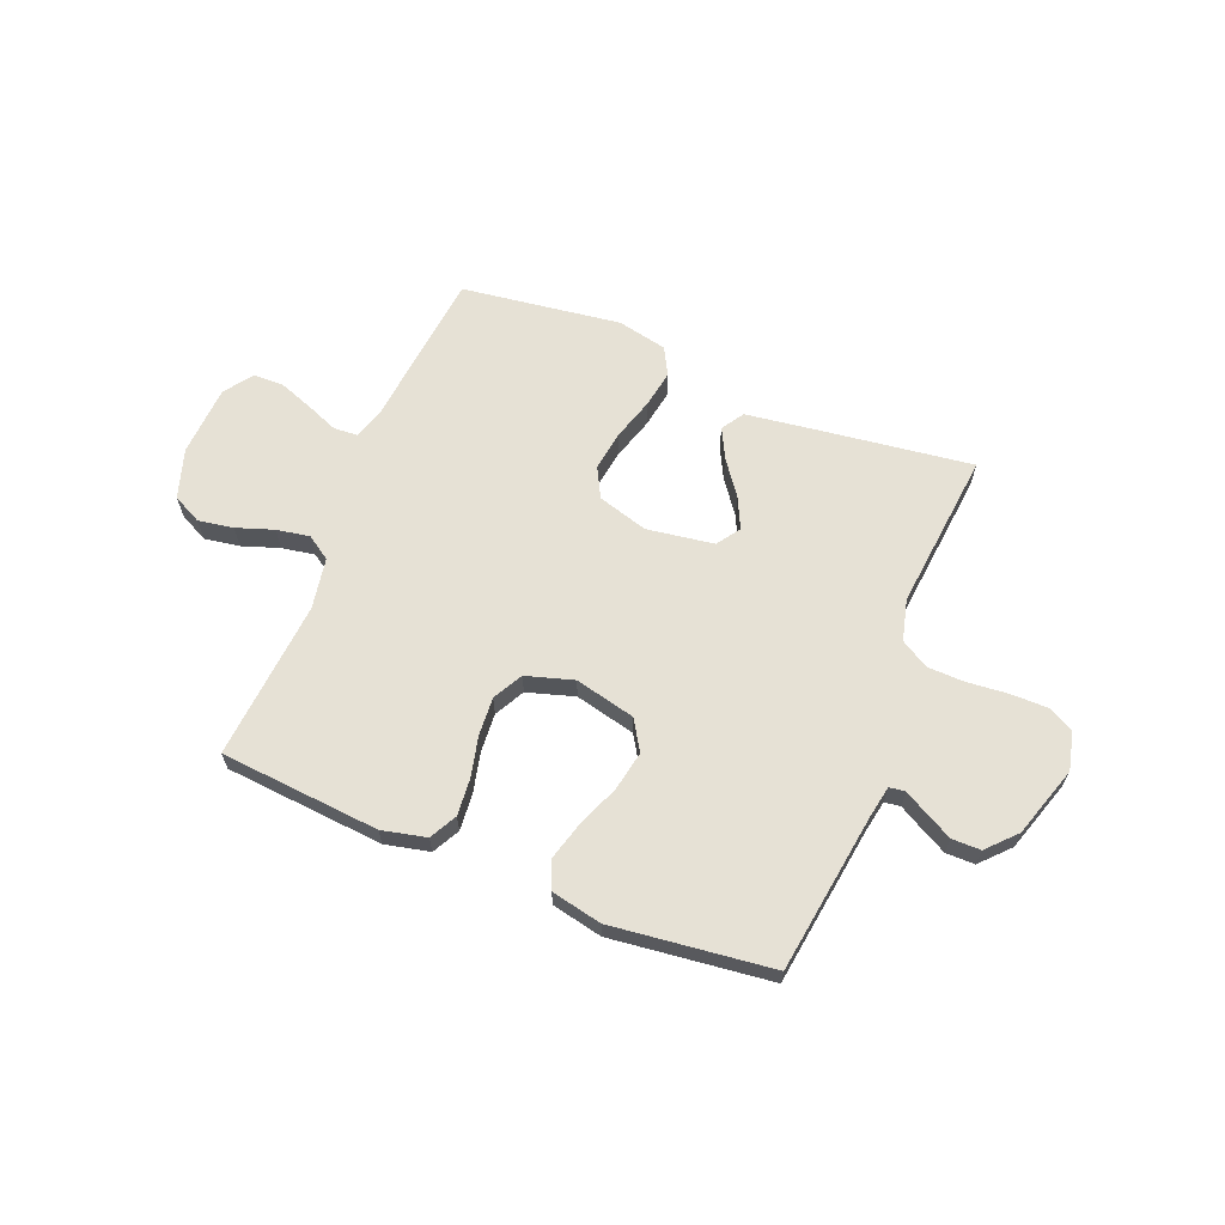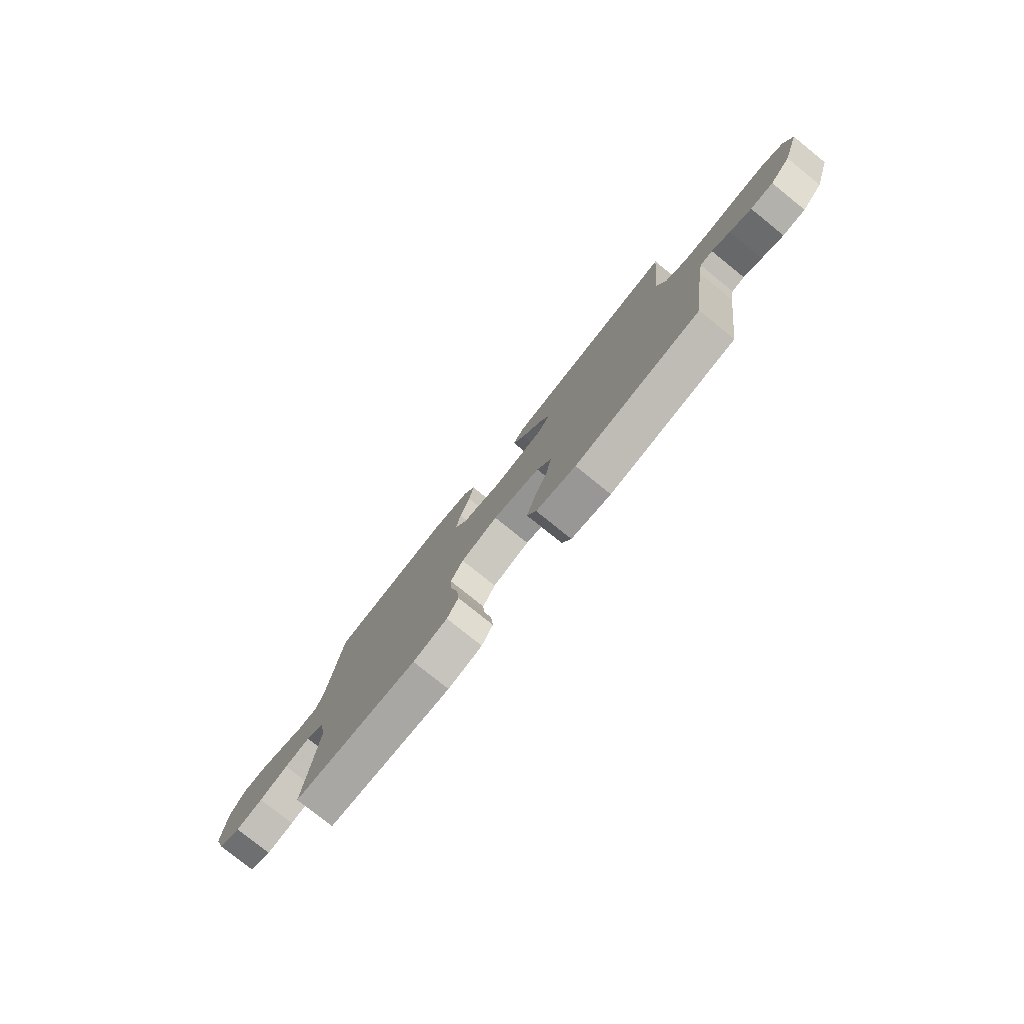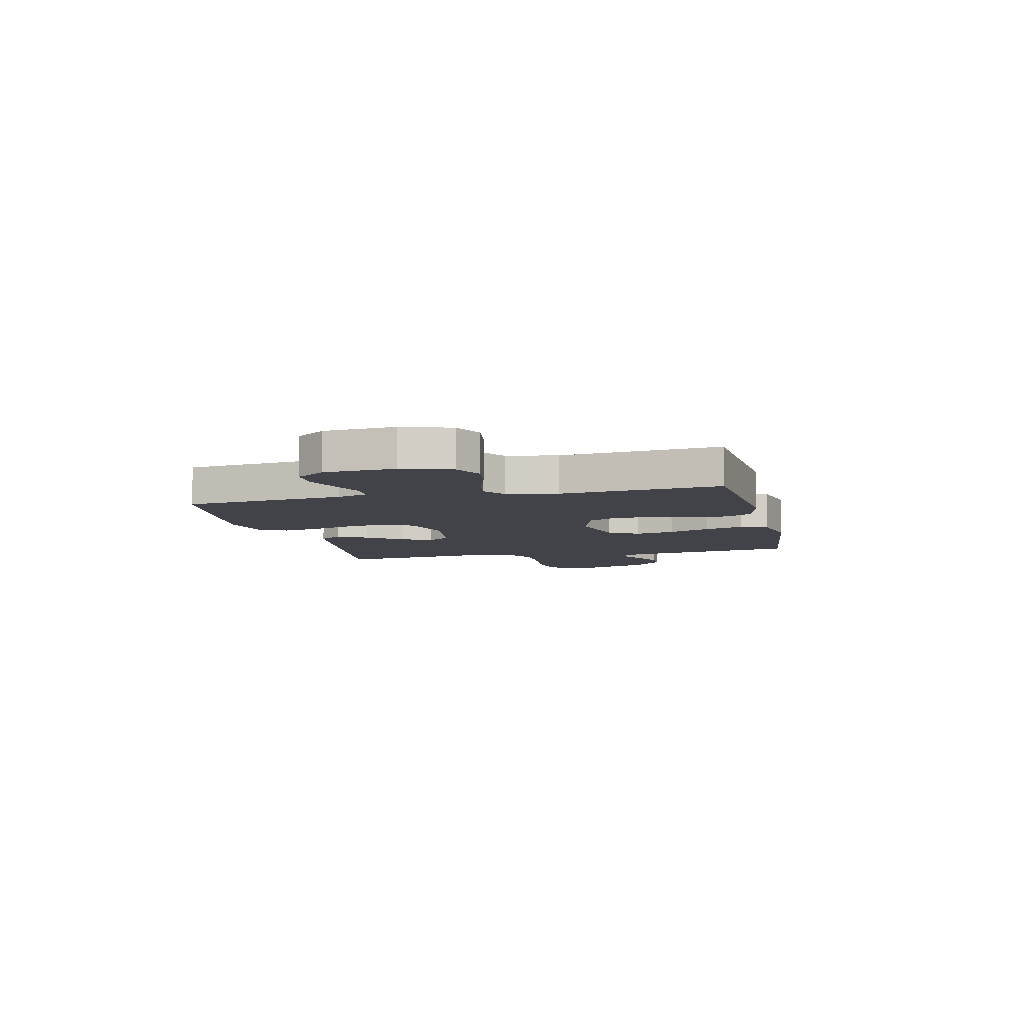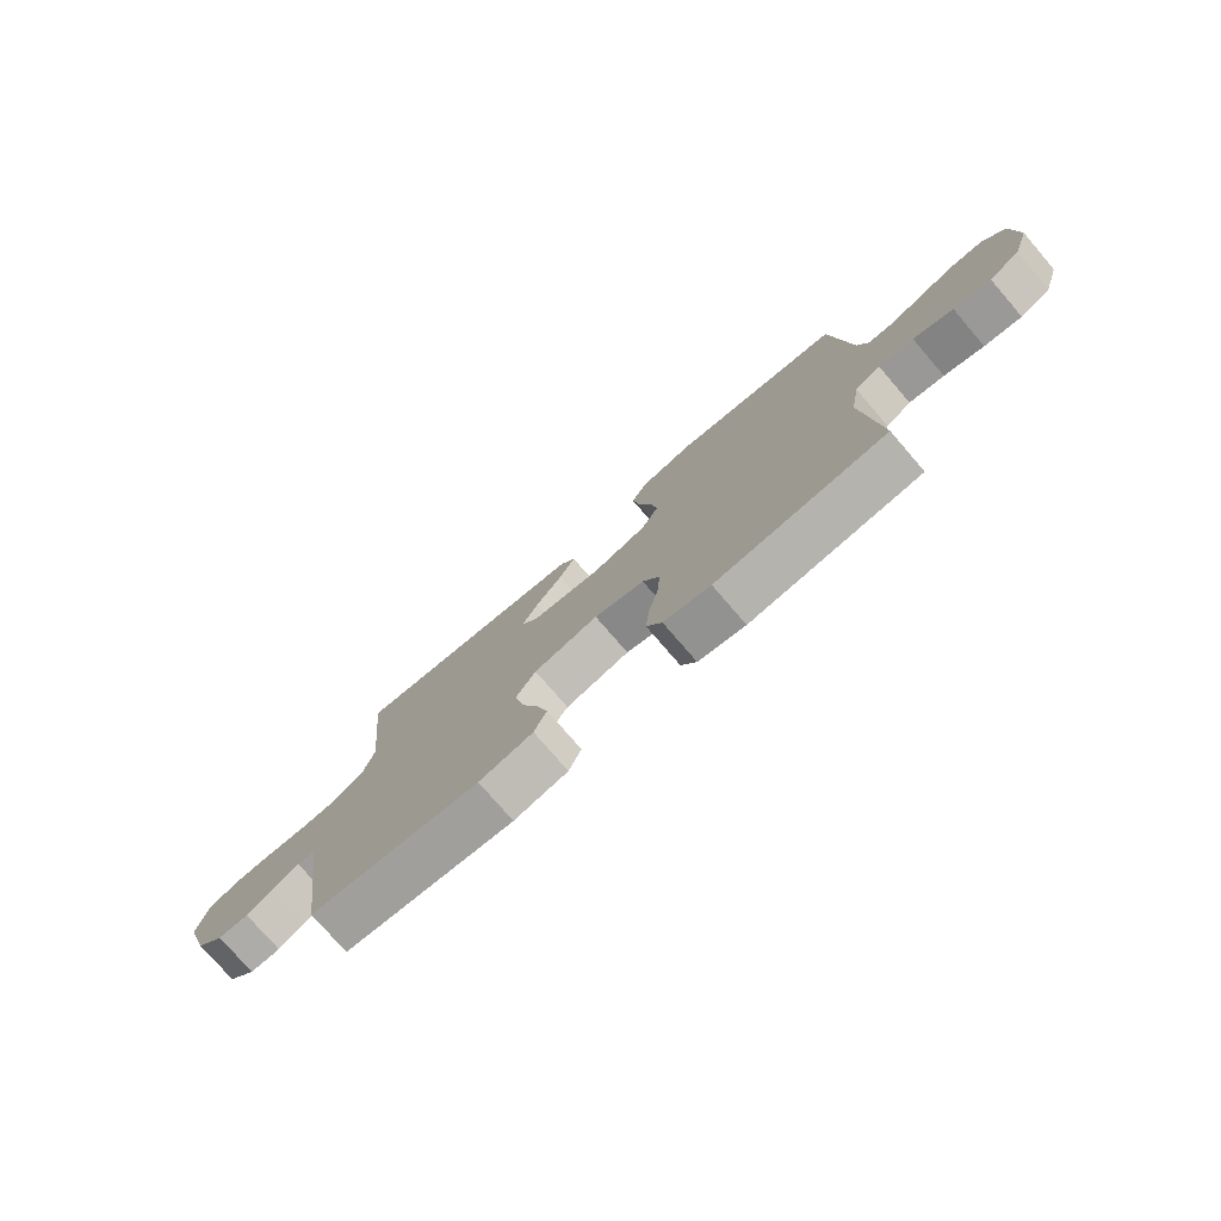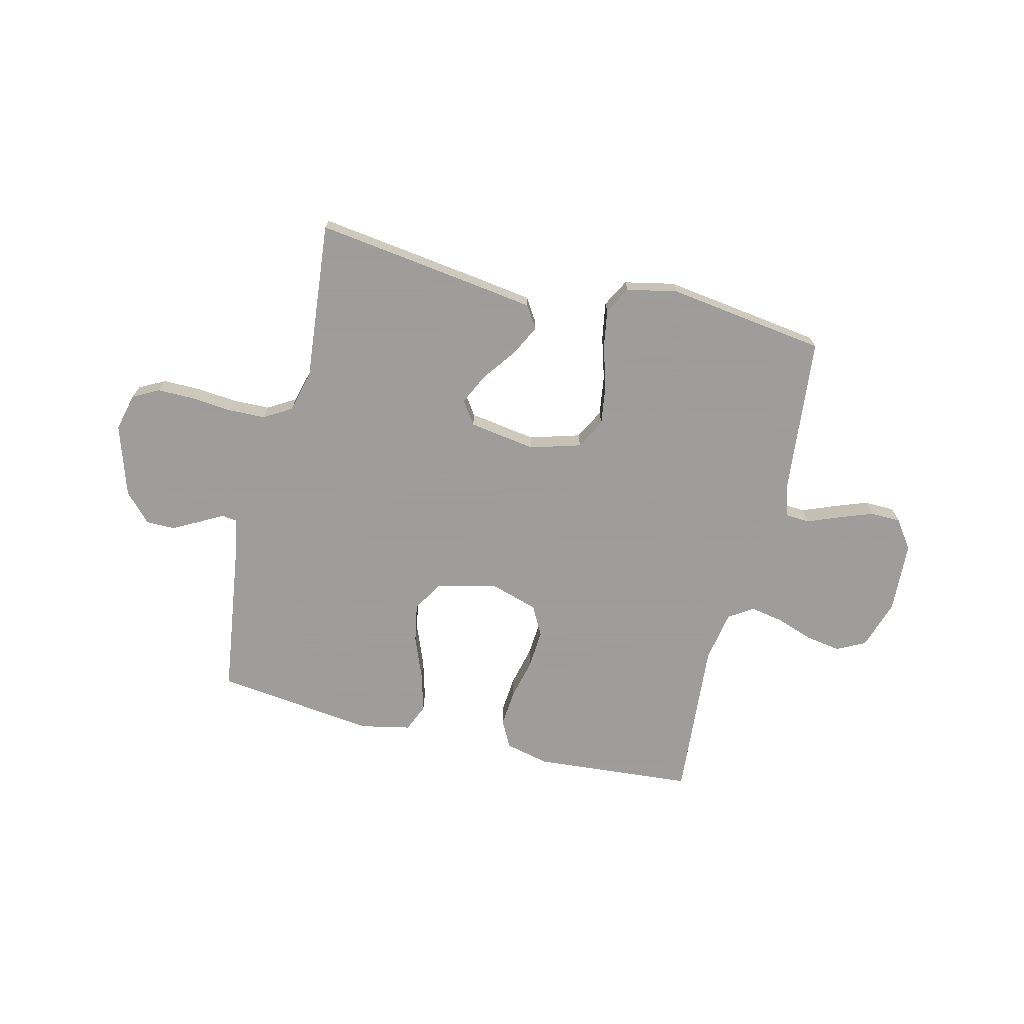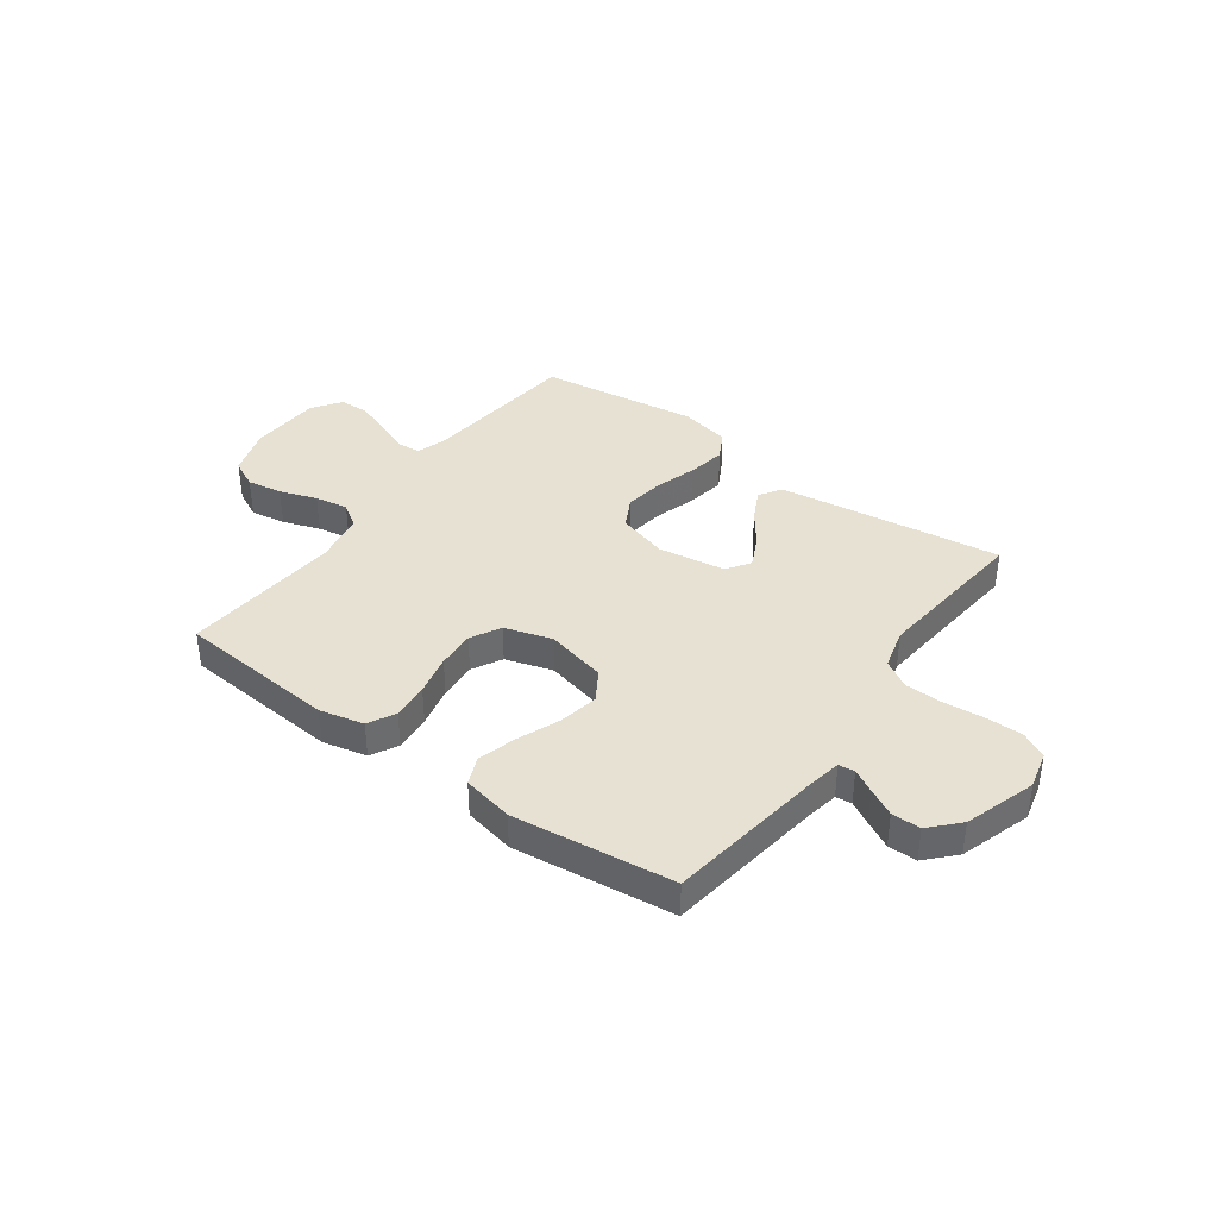
<metadata>
{"format":"obj","ext":"obj","renderer":"f3d","projection":"perspective","resolution":1024,"background":"white","views":[{"elev":64.3,"azim":-158.0,"up":"+Y"},{"elev":-79.0,"azim":-128.8,"up":"+Z"},{"elev":-7.6,"azim":103.5,"up":"+Y"},{"elev":-76.7,"azim":40.8,"up":"+Z"},{"elev":-70.7,"azim":-13.8,"up":"+Y"},{"elev":38.6,"azim":-144.0,"up":"+Y"}]}
</metadata>
<code>
v 0.5 0.07 -0.5
v 0.2 0.07 -0.525
v 0.117 0.07 -0.506
v 0.09 0.07 -0.455
v 0.096 0.07 -0.386
v 0.114 0.07 -0.309
v 0.119 0.07 -0.237
v 0.089 0.07 -0.181
v 0 0.07 -0.154
v -0.114 0.07 -0.181
v -0.149 0.07 -0.238
v -0.135 0.07 -0.312
v -0.103 0.07 -0.392
v -0.083 0.07 -0.464
v -0.105 0.07 -0.516
v -0.2 0.07 -0.536
v -0.5 0.07 -0.5
v -0.542 0.07 -0.2
v -0.553 0.07 -0.14
v -0.583 0.07 -0.136
v -0.626 0.07 -0.16
v -0.677 0.07 -0.187
v -0.731 0.07 -0.187
v -0.781 0.07 -0.134
v -0.824 0.07 0
v -0.807 0.07 0.071
v -0.758 0.07 0.097
v -0.688 0.07 0.097
v -0.612 0.07 0.09
v -0.542 0.07 0.092
v -0.49 0.07 0.123
v -0.47 0.07 0.2
v -0.5 0.07 0.5
v -0.2 0.07 0.46
v -0.079 0.07 0.443
v -0.052 0.07 0.401
v -0.081 0.07 0.344
v -0.128 0.07 0.28
v -0.156 0.07 0.222
v -0.126 0.07 0.178
v 0 0.07 0.159
v 0.095 0.07 0.187
v 0.125 0.07 0.244
v 0.114 0.07 0.319
v 0.09 0.07 0.398
v 0.078 0.07 0.469
v 0.106 0.07 0.521
v 0.2 0.07 0.541
v 0.5 0.07 0.5
v 0.53 0.07 0.2
v 0.548 0.07 0.143
v 0.593 0.07 0.14
v 0.653 0.07 0.164
v 0.718 0.07 0.188
v 0.775 0.07 0.187
v 0.813 0.07 0.133
v 0.82 0.07 0
v 0.79 0.07 -0.093
v 0.736 0.07 -0.12
v 0.67 0.07 -0.109
v 0.6 0.07 -0.085
v 0.538 0.07 -0.074
v 0.493 0.07 -0.104
v 0.476 0.07 -0.2
v 0.5 0 -0.5
v 0.2 0 -0.525
v 0.117 0 -0.506
v 0.09 0 -0.455
v 0.096 0 -0.386
v 0.114 0 -0.309
v 0.119 0 -0.237
v 0.089 0 -0.181
v 0 0 -0.154
v -0.114 0 -0.181
v -0.149 0 -0.238
v -0.135 0 -0.312
v -0.103 0 -0.392
v -0.083 0 -0.464
v -0.105 0 -0.516
v -0.2 0 -0.536
v -0.5 0 -0.5
v -0.542 0 -0.2
v -0.553 0 -0.14
v -0.583 0 -0.136
v -0.626 0 -0.16
v -0.677 0 -0.187
v -0.731 0 -0.187
v -0.781 0 -0.134
v -0.824 0 0
v -0.807 0 0.071
v -0.758 0 0.097
v -0.688 0 0.097
v -0.612 0 0.09
v -0.542 0 0.092
v -0.49 0 0.123
v -0.47 0 0.2
v -0.5 0 0.5
v -0.2 0 0.46
v -0.079 0 0.443
v -0.052 0 0.401
v -0.081 0 0.344
v -0.128 0 0.28
v -0.156 0 0.222
v -0.126 0 0.178
v 0 0 0.159
v 0.095 0 0.187
v 0.125 0 0.244
v 0.114 0 0.319
v 0.09 0 0.398
v 0.078 0 0.469
v 0.106 0 0.521
v 0.2 0 0.541
v 0.5 0 0.5
v 0.53 0 0.2
v 0.548 0 0.143
v 0.593 0 0.14
v 0.653 0 0.164
v 0.718 0 0.188
v 0.775 0 0.187
v 0.813 0 0.133
v 0.82 0 0
v 0.79 0 -0.093
v 0.736 0 -0.12
v 0.67 0 -0.109
v 0.6 0 -0.085
v 0.538 0 -0.074
v 0.493 0 -0.104
v 0.476 0 -0.2
f 59 60 61
f 58 59 61
f 57 58 61
f 56 57 61
f 55 56 61
f 54 55 61
f 53 54 61
f 52 53 61
f 51 52 61 62
f 50 51 62 63
f 50 63 64
f 49 50 64
f 48 49 64
f 47 48 64
f 46 47 64
f 45 46 64
f 44 45 64
f 36 37 38
f 35 36 38
f 34 35 38
f 33 34 38
f 32 33 38
f 31 32 38 39
f 30 31 39 40
f 27 28 29
f 26 27 29
f 25 26 29
f 24 25 29
f 23 24 29
f 22 23 29
f 21 22 29
f 20 21 29
f 19 20 29 30
f 30 40 41
f 19 30 41
f 18 19 41
f 16 17 18
f 15 16 18
f 14 15 18
f 13 14 18
f 12 13 18
f 4 5 6
f 3 4 6
f 2 3 6
f 1 2 6
f 64 1 6
f 64 6 7
f 43 44 64
f 64 7 8
f 43 64 8
f 42 43 8
f 41 42 8 9
f 18 41 9 10
f 11 12 18
f 10 11 18
f 125 124 123
f 125 123 122
f 125 122 121
f 125 121 120
f 125 120 119
f 125 119 118
f 125 118 117
f 125 117 116
f 126 125 116 115
f 127 126 115 114
f 128 127 114
f 128 114 113
f 128 113 112
f 128 112 111
f 128 111 110
f 128 110 109
f 128 109 108
f 102 101 100
f 102 100 99
f 102 99 98
f 102 98 97
f 102 97 96
f 103 102 96 95
f 104 103 95 94
f 93 92 91
f 93 91 90
f 93 90 89
f 93 89 88
f 93 88 87
f 93 87 86
f 93 86 85
f 93 85 84
f 94 93 84 83
f 105 104 94
f 105 94 83
f 105 83 82
f 82 81 80
f 82 80 79
f 82 79 78
f 82 78 77
f 82 77 76
f 70 69 68
f 70 68 67
f 70 67 66
f 70 66 65
f 70 65 128
f 71 70 128
f 128 108 107
f 72 71 128
f 72 128 107
f 72 107 106
f 73 72 106 105
f 74 73 105 82
f 82 76 75
f 82 75 74
f 1 65 66 2
f 2 66 67 3
f 3 67 68 4
f 4 68 69 5
f 5 69 70 6
f 6 70 71 7
f 7 71 72 8
f 8 72 73 9
f 9 73 74 10
f 10 74 75 11
f 11 75 76 12
f 12 76 77 13
f 13 77 78 14
f 14 78 79 15
f 15 79 80 16
f 16 80 81 17
f 17 81 82 18
f 18 82 83 19
f 19 83 84 20
f 20 84 85 21
f 21 85 86 22
f 22 86 87 23
f 23 87 88 24
f 24 88 89 25
f 25 89 90 26
f 26 90 91 27
f 27 91 92 28
f 28 92 93 29
f 29 93 94 30
f 30 94 95 31
f 31 95 96 32
f 32 96 97 33
f 33 97 98 34
f 34 98 99 35
f 35 99 100 36
f 36 100 101 37
f 37 101 102 38
f 38 102 103 39
f 39 103 104 40
f 40 104 105 41
f 41 105 106 42
f 42 106 107 43
f 43 107 108 44
f 44 108 109 45
f 45 109 110 46
f 46 110 111 47
f 47 111 112 48
f 48 112 113 49
f 49 113 114 50
f 50 114 115 51
f 51 115 116 52
f 52 116 117 53
f 53 117 118 54
f 54 118 119 55
f 55 119 120 56
f 56 120 121 57
f 57 121 122 58
f 58 122 123 59
f 59 123 124 60
f 60 124 125 61
f 61 125 126 62
f 62 126 127 63
f 63 127 128 64
f 64 128 65 1

</code>
